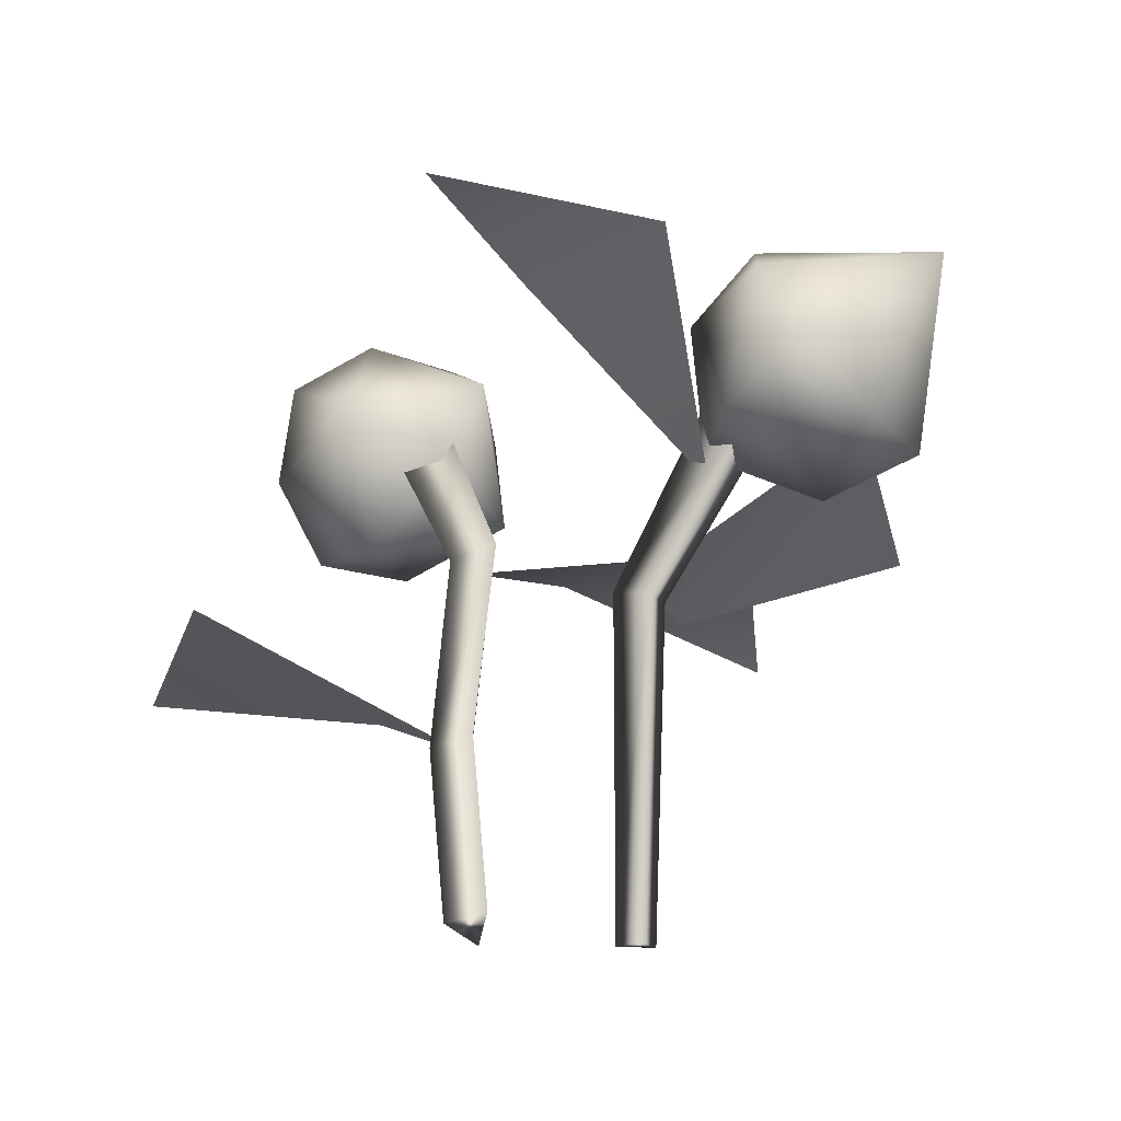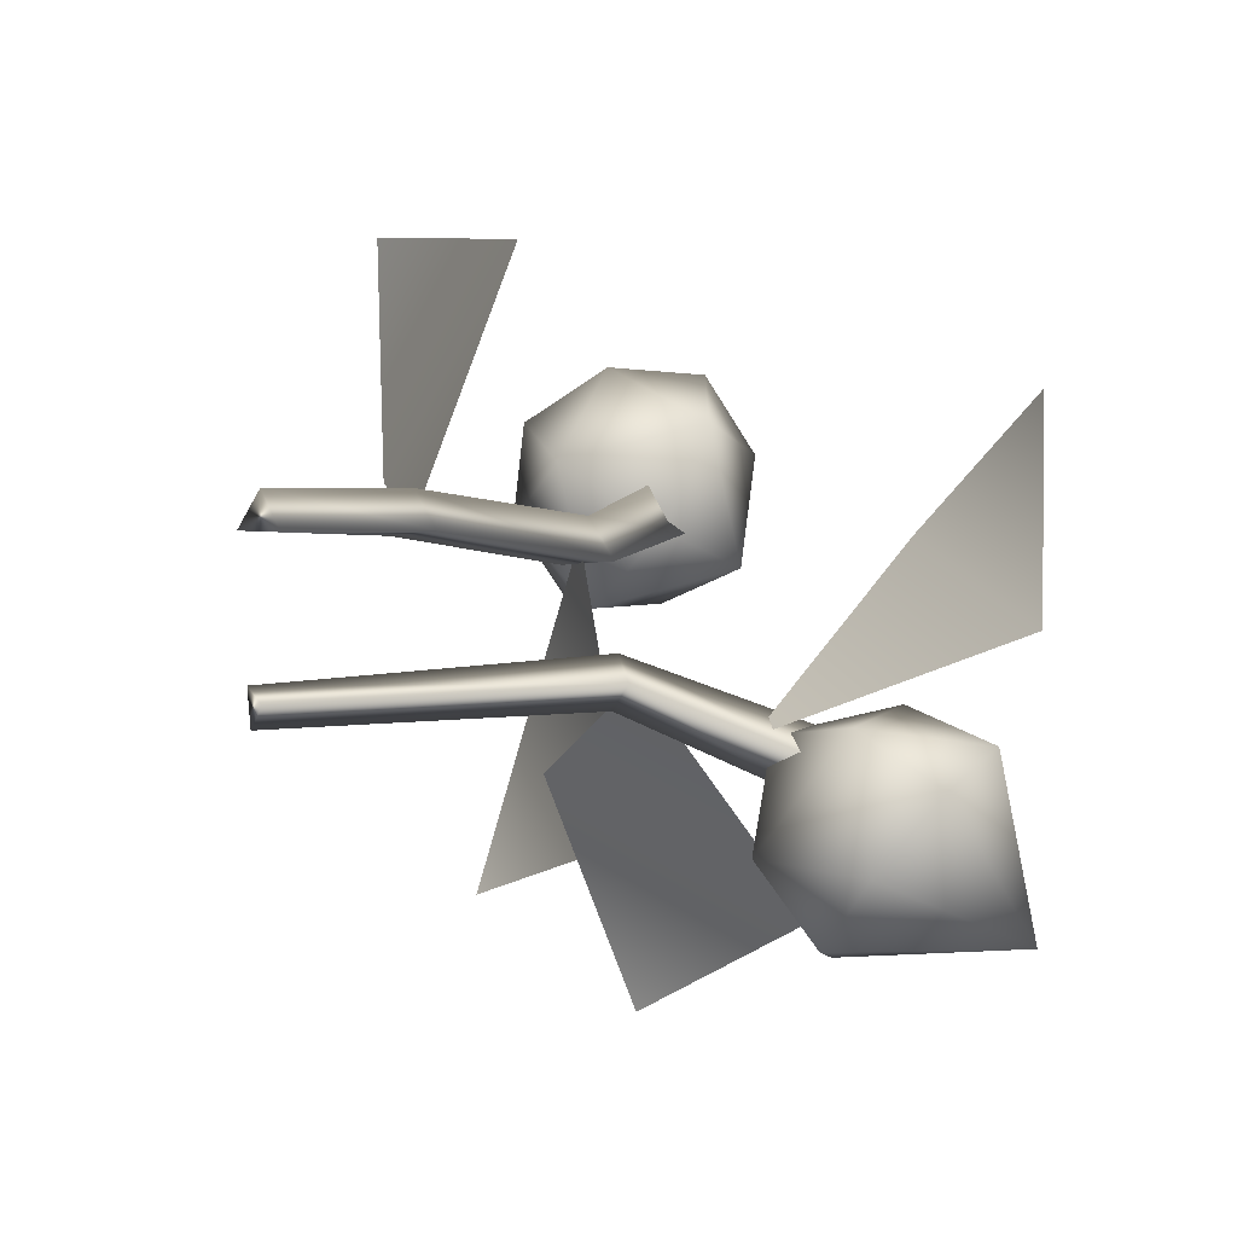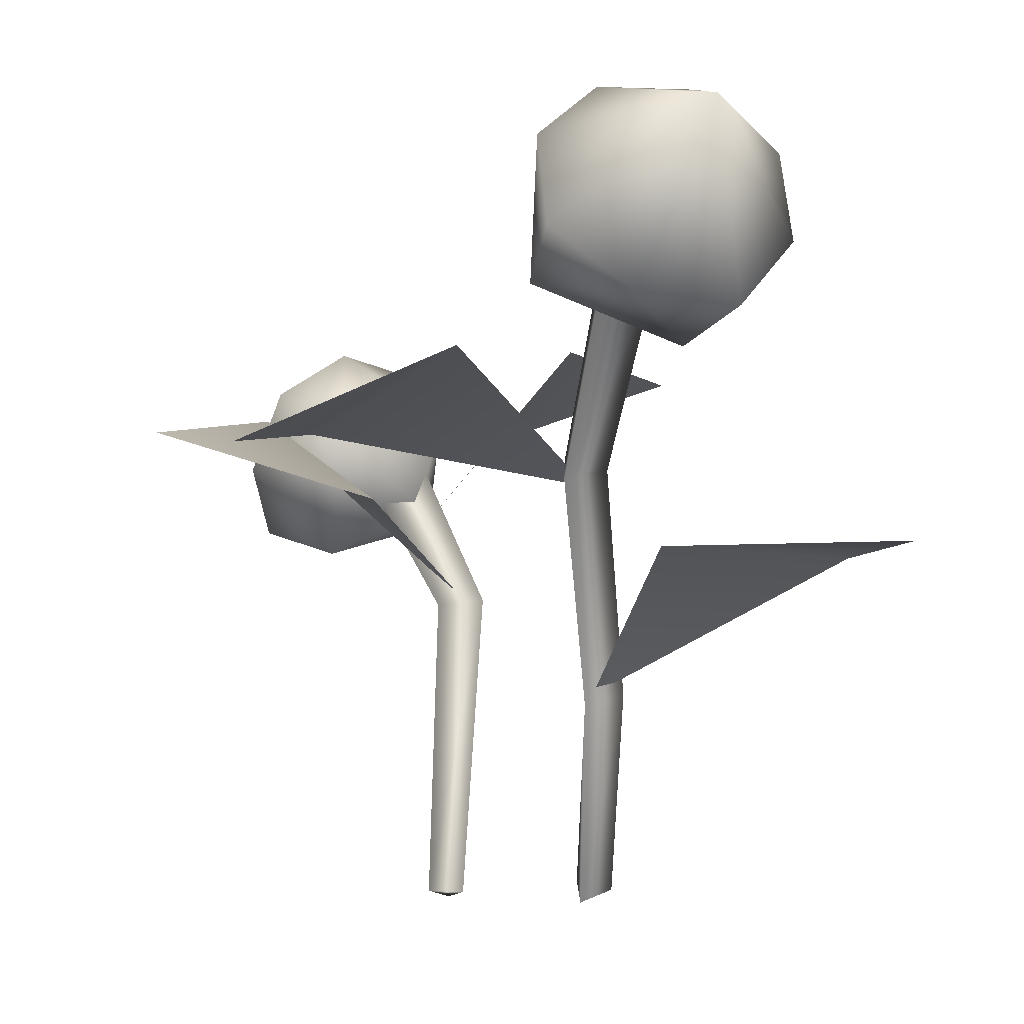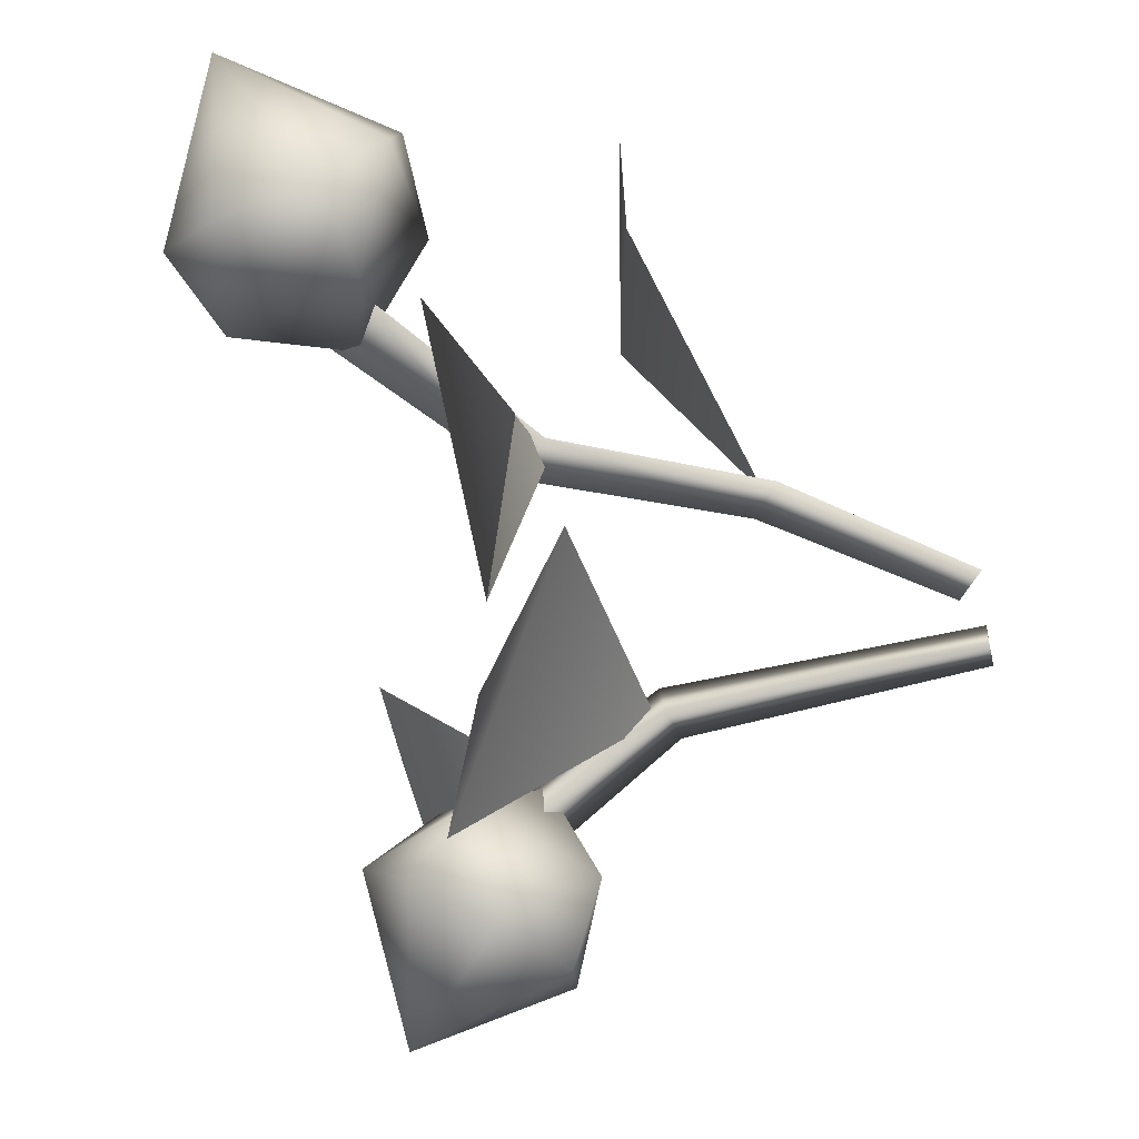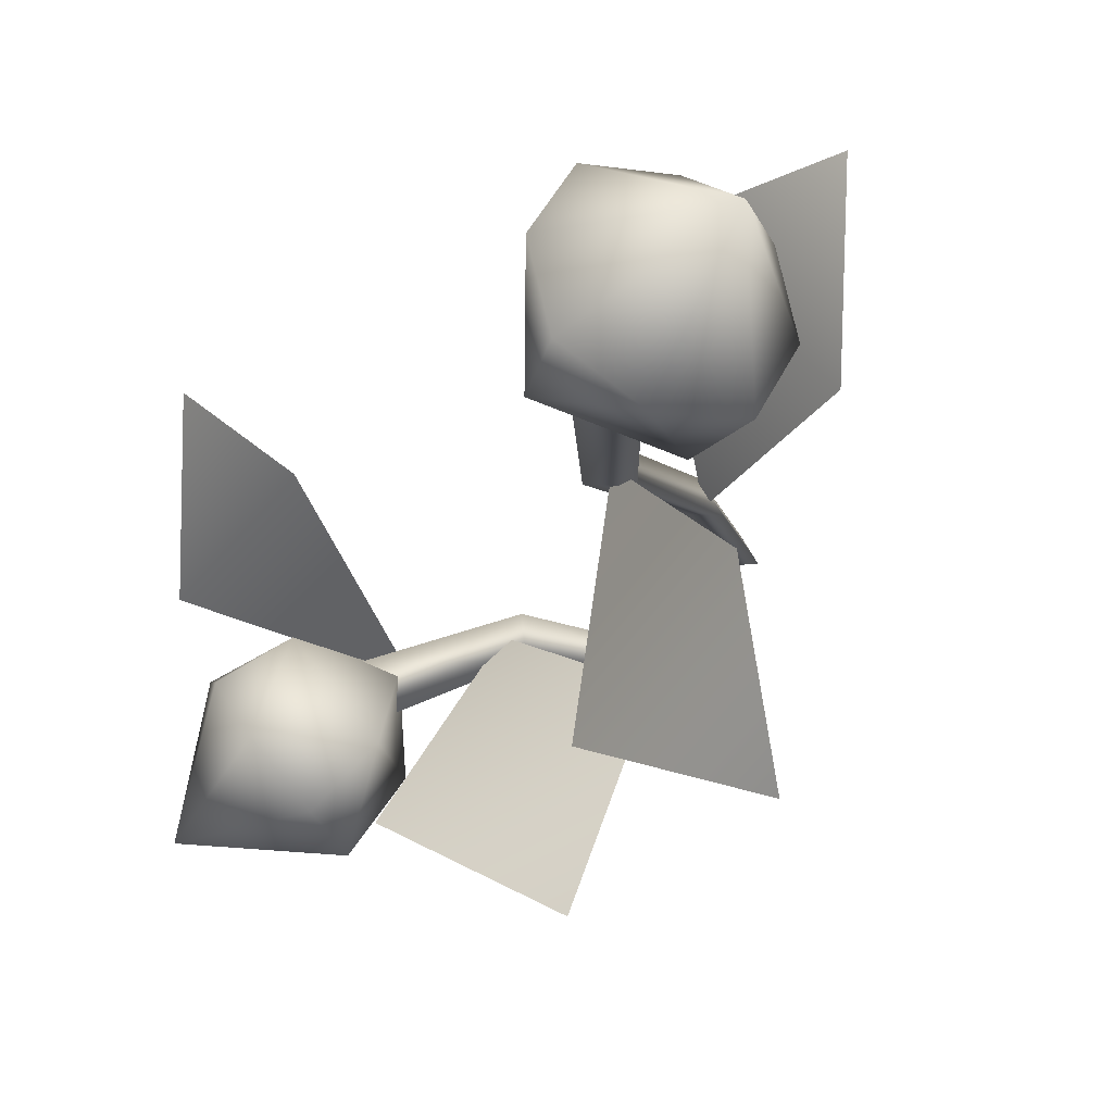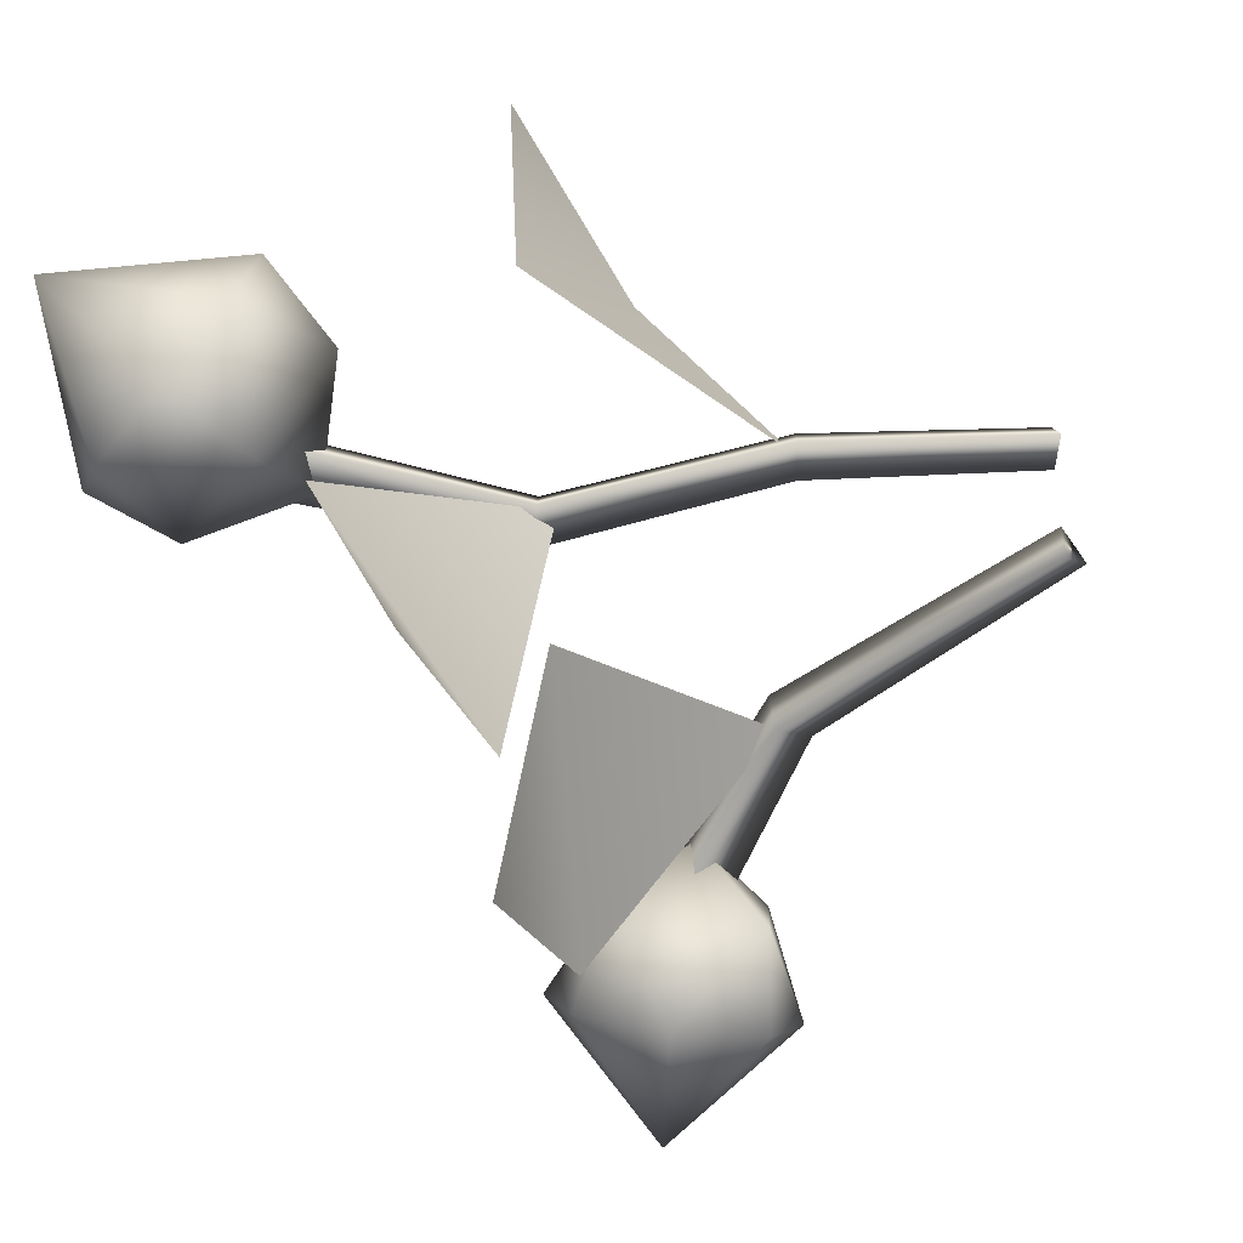
<metadata>
{"format":"obj","ext":"obj","renderer":"f3d","projection":"perspective","resolution":1024,"background":"white","views":[{"elev":-33.9,"azim":78.9,"up":"+Y"},{"elev":0.4,"azim":46.7,"up":"+Z"},{"elev":1.9,"azim":-92.0,"up":"+Y"},{"elev":-62.2,"azim":-96.2,"up":"+Z"},{"elev":-13.1,"azim":-147.7,"up":"+Z"},{"elev":-48.0,"azim":-68.8,"up":"+Z"}]}
</metadata>
<code>
g p024v001_m
v -0.01365 -0.02098 -0.135
v -0.01847 -0.02199 -0.08972
v 0.02548 -0.03598 -0.1084
v 0.03189 -0.01738 0.06426
v -0.01316 -0.03828 0.06633
v 0.008559 -0.02523 0.1091
v 0.1282 0.3547 -0.0599
v -0.01847 -0.02199 -0.08972
v -0.01365 -0.02098 -0.135
v 0.1251 0.3484 -0.1213
v 0.2626 0.5351 -0.1414
v 0.02548 -0.03598 -0.1084
v 0.2425 0.4974 -0.2066
v 0.1783 0.3223 -0.09052
v -0.01847 -0.02199 -0.08972
v 0.3189 0.4808 -0.1746
v 0.1282 0.3547 -0.0599
v 0.2626 0.5351 -0.1414
v -0.05091 0.2539 0.07126
v 0.03189 -0.01738 0.06426
v 0.008559 -0.02523 0.1091
v -0.07899 0.2446 0.118
v -0.08764 0.5519 0.04122
v -0.01316 -0.03828 0.06633
v -0.1164 0.5373 0.09392
v -0.2301 0.812 0.08044
v -0.2538 0.7678 0.1402
v -0.1079 0.2344 0.0661
v 0.03189 -0.01738 0.06426
v -0.05091 0.2539 0.07126
v -0.1493 0.5258 0.03701
v -0.3048 0.7723 0.07301
v -0.08764 0.5519 0.04122
v -0.2301 0.812 0.08044
v 0.2323 0.4813 -0.1464
v 0.195 0.5752 -0.254
v 0.305 0.6099 -0.1156
v 0.301 0.6955 -0.2548
v 0.3776 0.6709 -0.1757
v 0.4804 0.6186 -0.3646
v 0.2495 0.639 -0.3436
v 0.4804 0.6186 -0.3646
v 0.305 0.6099 -0.1156
v 0.3793 0.4469 -0.1338
v 0.2323 0.4813 -0.1464
v 0.4538 0.589 -0.1551
v 0.4757 0.4815 -0.1962
v 0.4804 0.6186 -0.3646
v 0.3776 0.6709 -0.1757
v 0.4804 0.6186 -0.3646
v 0.2323 0.4813 -0.1464
v 0.3793 0.4469 -0.1338
v 0.2694 0.4122 -0.2722
v 0.4243 0.4251 -0.285
v 0.3408 0.439 -0.366
v 0.4804 0.6186 -0.3646
v 0.4757 0.4815 -0.1962
v 0.4804 0.6186 -0.3646
v 0.2694 0.4122 -0.2722
v 0.195 0.5752 -0.254
v 0.2323 0.4813 -0.1464
v 0.2714 0.5315 -0.3846
v 0.2495 0.639 -0.3436
v 0.4804 0.6186 -0.3646
v 0.3408 0.439 -0.366
v 0.4804 0.6186 -0.3646
v 0.2391 0.444 -0.1478
v 0.5274 0.5683 -0.03424
v 0.239 0.6992 0.06735
v 0.4582 0.6554 0.2177
v 0.1577 0.3552 -0.08726
v -0.1556 0.5025 -0.2053
v 0.1794 0.6008 -0.3574
v -0.08721 0.5862 -0.4836
v -0.2236 0.8427 0.2197
v -0.2401 0.9163 0.03654
v -0.2183 0.7581 0.08129
v -0.2956 0.9999 0.1856
v -0.3275 0.9986 0.06568
v -0.5385 0.9648 0.1862
v -0.3101 0.9217 0.2868
v -0.5385 0.9648 0.1862
v -0.3542 0.7629 -0.0149
v -0.2183 0.7581 0.08129
v -0.2401 0.9163 0.03654
v -0.4039 0.9337 -0.008917
v -0.4704 0.8237 -0.0009928
v -0.5385 0.9648 0.1862
v -0.3275 0.9986 0.06568
v -0.5385 0.9648 0.1862
v -0.3542 0.7629 -0.0149
v -0.3378 0.6893 0.1682
v -0.2183 0.7581 0.08129
v -0.4849 0.7454 0.1003
v -0.4502 0.7333 0.2237
v -0.5385 0.9648 0.1862
v -0.4704 0.8237 -0.0009928
v -0.5385 0.9648 0.1862
v -0.2183 0.7581 0.08129
v -0.3378 0.6893 0.1682
v -0.2236 0.8427 0.2197
v -0.3766 0.8116 0.2947
v -0.3101 0.9217 0.2868
v -0.5385 0.9648 0.1862
v -0.4502 0.7333 0.2237
v -0.5385 0.9648 0.1862
v -0.08451 0.2464 0.07759
v -0.1107 0.4236 0.4048
v -0.3891 0.4531 0.1379
v -0.4096 0.46 0.4349
v -0.109 0.517 0.0675
v -0.3732 0.6898 -0.1022
v -0.09165 0.5834 -0.2843
v -0.3613 0.5763 -0.366
g p024v001_m_0
f 3 2 1
f 6 5 4
f 9 8 7
f 10 9 7
f 10 7 11
f 12 9 10
f 13 10 11
f 14 12 10
f 14 10 13
f 15 12 14
f 16 14 13
f 17 15 14
f 17 14 16
f 18 17 16
f 21 20 19
f 22 21 19
f 22 19 23
f 24 21 22
f 25 22 23
f 25 23 26
f 27 25 26
f 28 24 22
f 28 22 25
f 29 24 28
f 30 29 28
f 31 25 27
f 31 28 25
f 30 28 31
f 32 31 27
f 33 30 31
f 33 31 32
f 34 33 32
g p024v001_m_1
f 37 36 35
f 38 36 37
f 38 37 39
f 38 39 40
f 38 41 36
f 38 42 41
f 45 44 43
f 46 43 44
f 46 44 47
f 46 47 48
f 49 43 46
f 46 50 49
f 53 52 51
f 54 52 53
f 54 53 55
f 56 54 55
f 57 52 54
f 58 57 54
f 61 60 59
f 62 59 60
f 62 60 63
f 64 62 63
f 65 59 62
f 66 65 62
f 69 68 67
f 70 68 69
f 73 72 71
f 74 72 73
f 77 76 75
f 78 75 76
f 78 76 79
f 78 79 80
f 78 81 75
f 78 82 81
f 85 84 83
f 85 83 86
f 86 83 87
f 86 87 88
f 89 85 86
f 86 90 89
f 93 92 91
f 94 91 92
f 94 92 95
f 96 94 95
f 97 91 94
f 98 97 94
f 101 100 99
f 102 100 101
f 102 101 103
f 104 102 103
f 105 100 102
f 106 105 102
f 109 108 107
f 110 108 109
f 113 112 111
f 114 112 113

</code>
